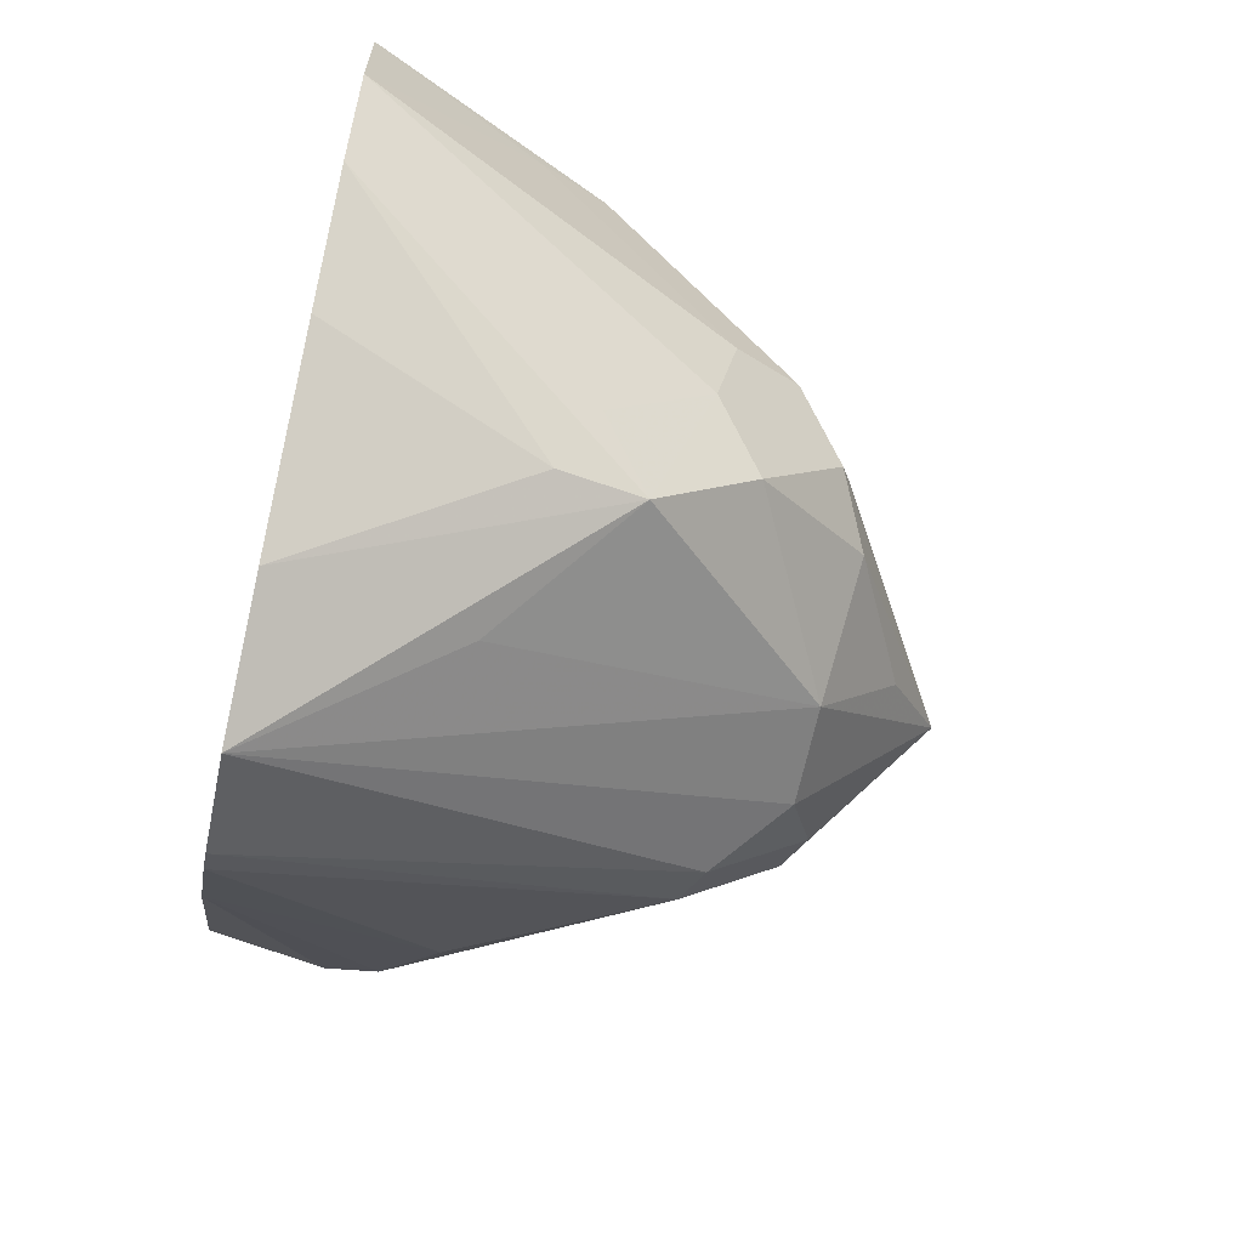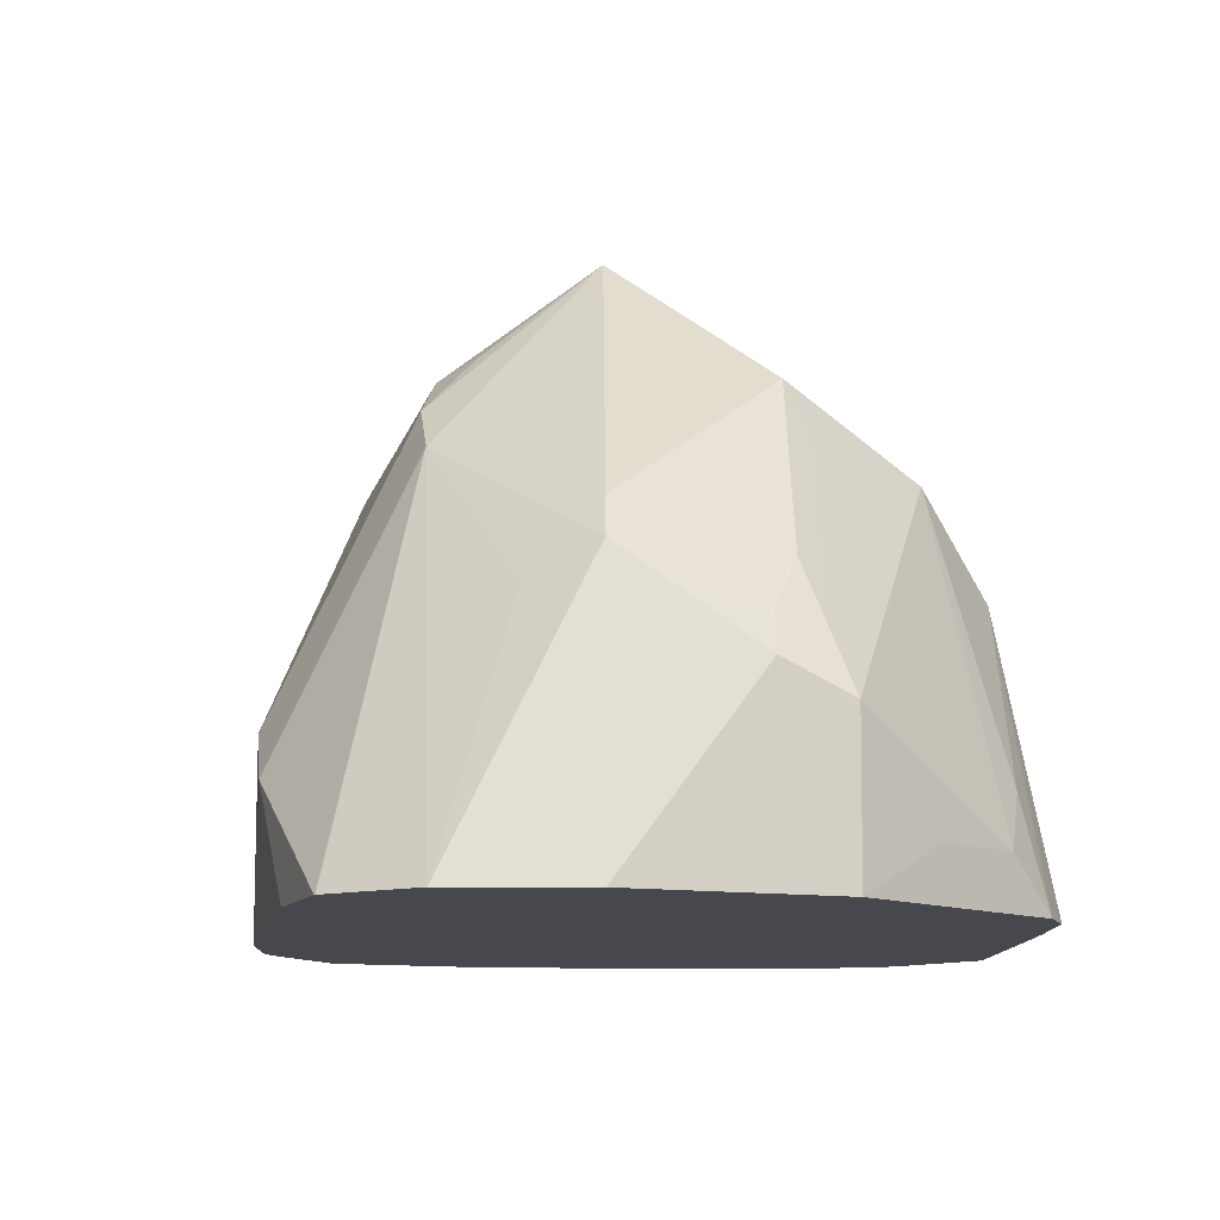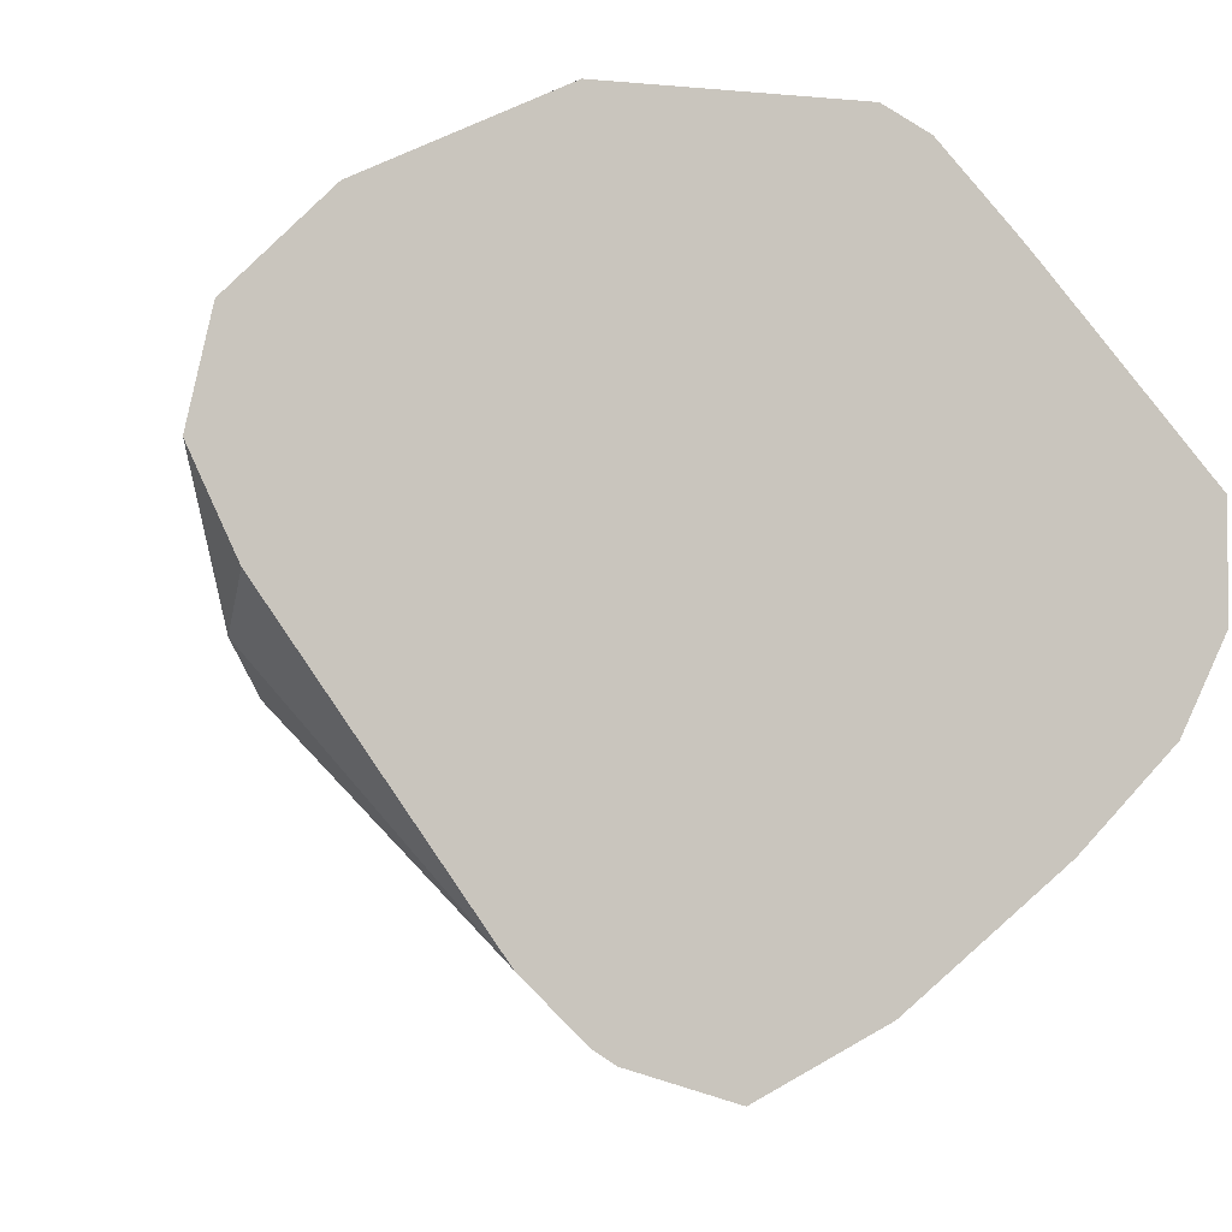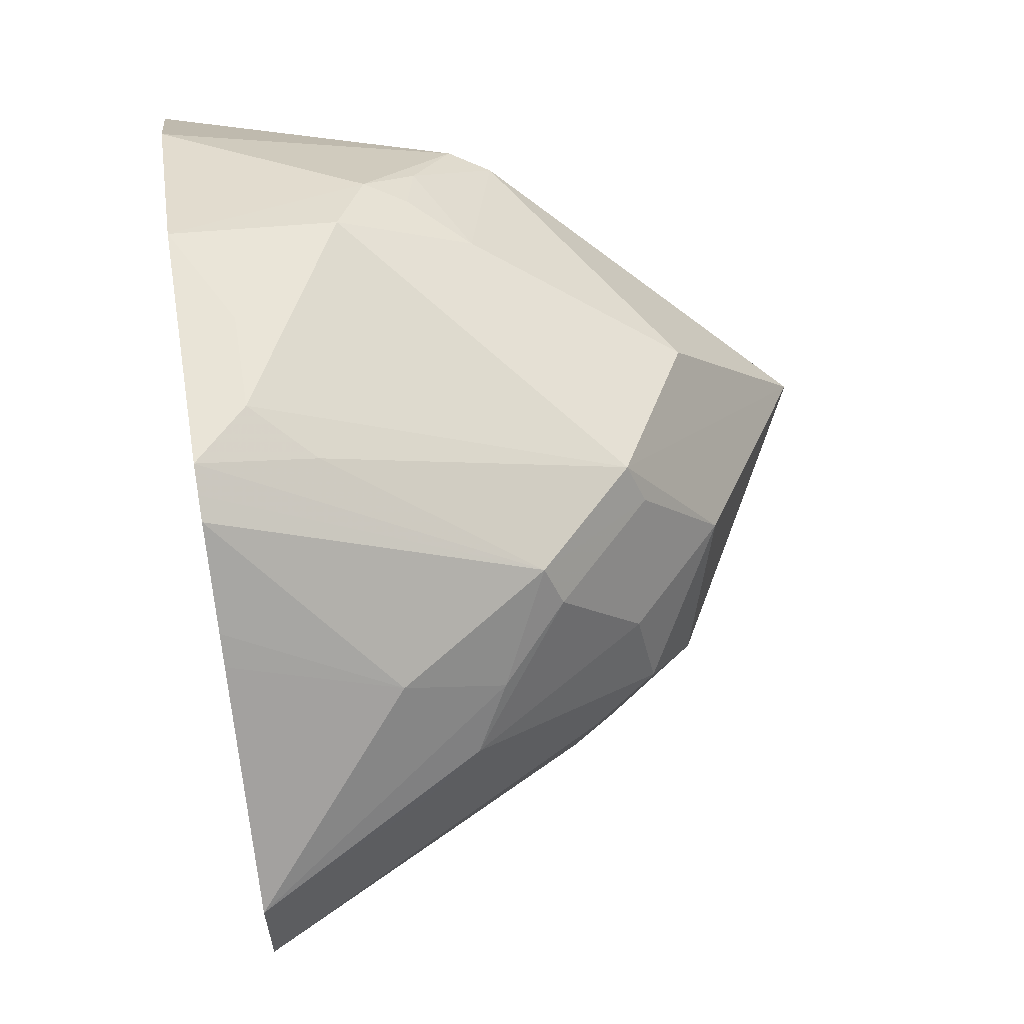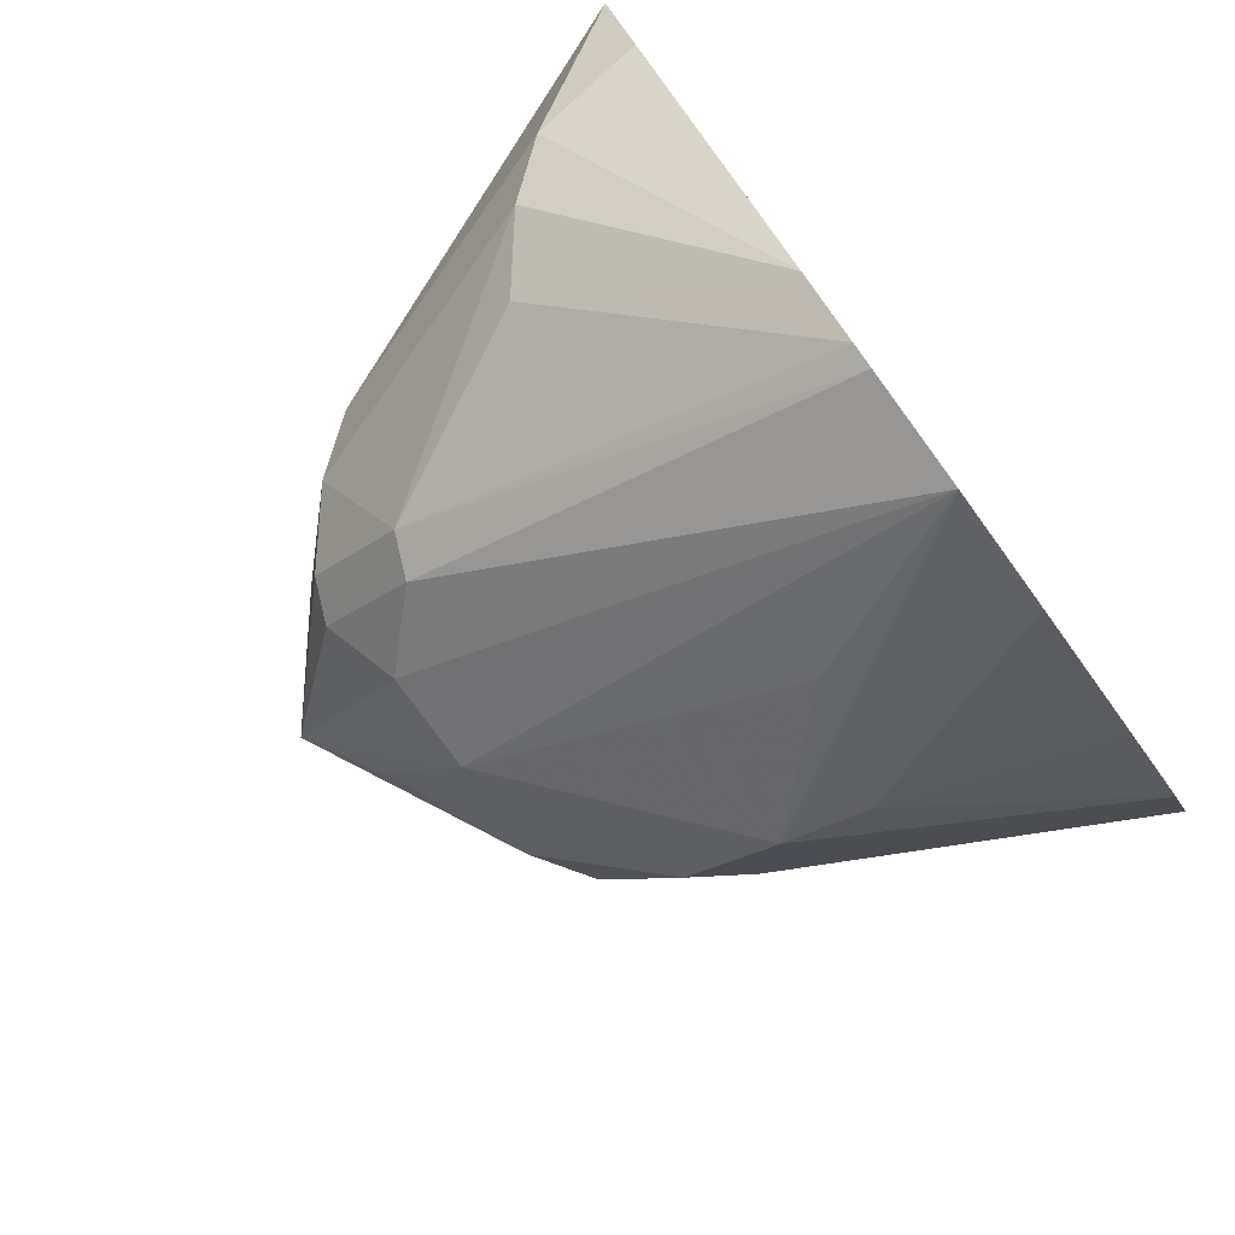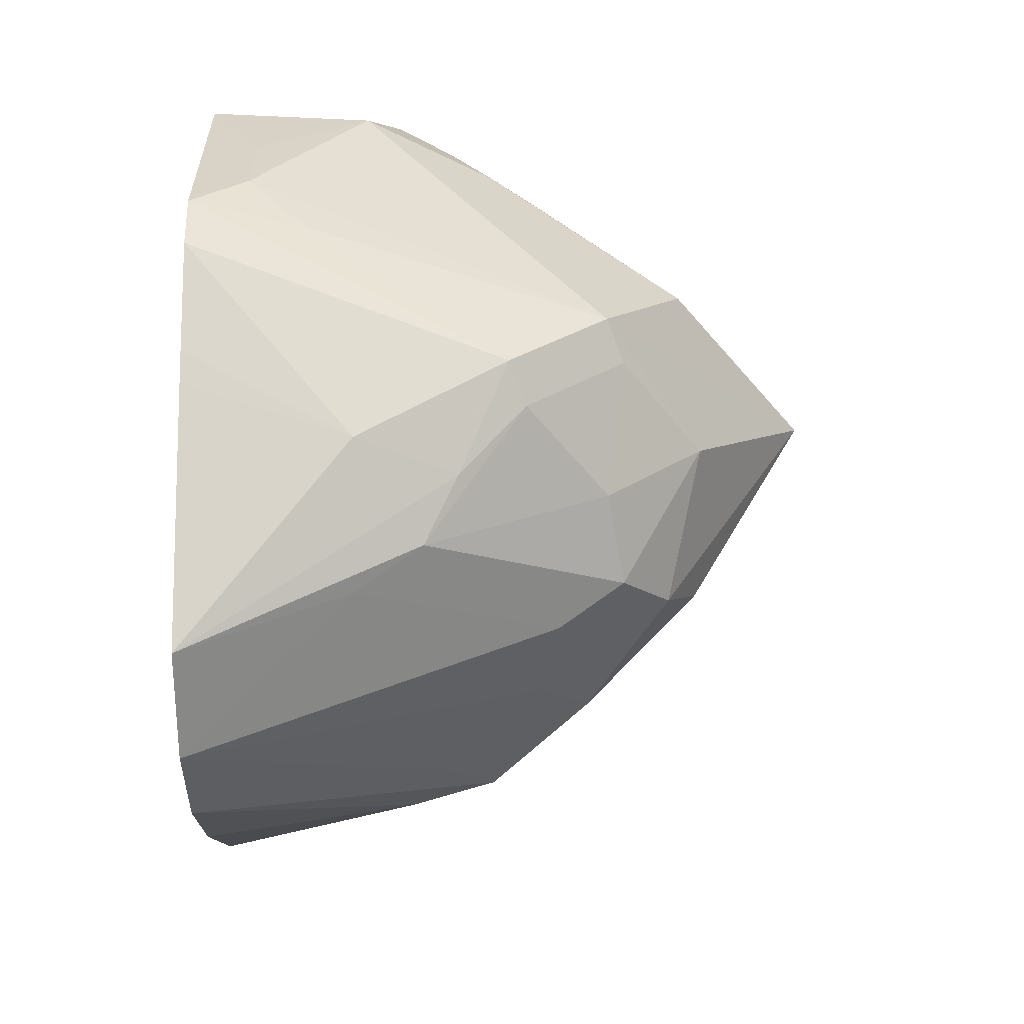
<metadata>
{"format":"obj","ext":"obj","renderer":"f3d","projection":"perspective","resolution":1024,"background":"white","views":[{"elev":-65.8,"azim":77.8,"up":"+Z"},{"elev":-11.8,"azim":-45.6,"up":"+Y"},{"elev":-3.5,"azim":-17.9,"up":"+Z"},{"elev":61.1,"azim":80.8,"up":"+Z"},{"elev":-79.0,"azim":-53.8,"up":"+Z"},{"elev":28.1,"azim":89.5,"up":"+Z"}]}
</metadata>
<code>
v -0.2216 0.0279 -0.4636
v -0.2215 0.1315 -0.4014
v -0.2042 0.06576 -0.4395
v -0.18 0.08999 -0.4222
v -0.194 0.0279 -0.4497
v -0.2446 0.0279 -0.4562
v -0.2561 0.1177 -0.4084
v -0.2422 0.1315 -0.4014
v -0.2249 0.1488 -0.3772
v -0.1973 0.135 -0.3841
v -0.18 0.1107 -0.4014
v -0.2388 0.1609 -0.3634
v -0.1696 0.1004 -0.3911
v -0.1696 0.0796 -0.4118
v -0.1382 0.0279 -0.4004
v -0.1386 0.0279 -0.4012
v -0.1765 0.07268 -0.4257
v -0.1594 0.0279 -0.422
v -0.2495 0.0279 -0.453
v -0.2647 0.1142 -0.4049
v -0.2647 0.135 -0.3841
v -0.2561 0.1384 -0.3876
v -0.1834 0.128 -0.3772
v -0.1661 0.1038 -0.3738
v -0.263 0.1384 -0.3738
v -0.2777 0.1246 -0.3738
v -0.2596 0.1402 -0.3634
v -0.2492 0.1454 -0.353
v -0.2284 0.1315 -0.3253
v -0.1973 0.1142 -0.3167
v -0.1973 0.135 -0.3478
v -0.1284 0.0279 -0.3809
v -0.2625 0.0279 -0.4399
v -0.2855 0.07268 -0.4049
v -0.2985 0.0623 -0.3945
v -0.1731 0.1177 -0.3668
v -0.1454 0.0623 -0.353
v -0.2855 0.1142 -0.3634
v -0.2596 0.1298 -0.3426
v -0.2803 0.09862 -0.3219
v -0.2284 0.1177 -0.3184
v -0.2076 0.1177 -0.3184
v -0.2492 0.08999 -0.3046
v -0.1938 0.1177 -0.3253
v -0.2076 0.1038 -0.3115
v -0.2076 0.03928 -0.2896
v -0.1973 0.05191 -0.2959
v -0.1765 0.09344 -0.3167
v -0.1765 0.1142 -0.3478
v -0.1284 0.0279 -0.3566
v -0.3085 0.0279 -0.3741
v -0.3063 0.05191 -0.3841
v -0.1523 0.07615 -0.3461
v -0.3182 0.0279 -0.3533
v -0.3182 0.0279 -0.353
v -0.3132 0.0279 -0.3305
v -0.2907 0.08306 -0.3322
v -0.2838 0.08999 -0.3184
v -0.2699 0.08047 -0.3063
v -0.2492 0.07615 -0.2976
v -0.2596 0.07788 -0.3011
v -0.1731 0.09689 -0.3253
v -0.2492 0.0623 -0.2907
v -0.1963 0.0279 -0.2896
v -0.2284 0.03928 -0.2896
v -0.1592 0.0623 -0.3253
v -0.1609 0.08306 -0.3348
v -0.1907 0.0279 -0.2924
v -0.186 0.0279 -0.2947
v -0.1652 0.0279 -0.3163
v -0.2925 0.0279 -0.3097
v -0.263 0.06922 -0.2976
v -0.2509 0.0279 -0.2896
v -0.17 0.0279 -0.3112
f 32 37 50
f 33 51 52
f 33 52 35
f 33 35 34
f 35 52 38
f 36 49 53
f 36 53 37
f 38 55 56
f 38 52 54
f 38 54 55
f 38 56 57
f 38 57 58
f 38 58 40
f 38 40 39
f 37 53 50
f 31 49 36
f 27 38 28
f 30 48 44
f 40 58 59
f 28 38 39
f 28 39 40
f 28 40 29
f 29 41 42
f 29 42 30
f 29 40 43
f 29 43 60
f 29 60 41
f 71 73 72
f 30 44 31
f 30 42 45
f 30 45 46
f 30 46 47
f 30 47 48
f 31 44 49
f 40 59 43
f 66 74 70
f 42 60 63
f 50 66 70
f 51 54 52
f 53 62 67
f 56 71 58
f 56 58 57
f 58 71 72
f 50 67 66
f 58 72 59
f 60 61 63
f 61 72 63
f 63 72 73
f 63 73 65
f 26 38 27
f 66 69 74
f 59 72 61
f 50 53 67
f 49 62 53
f 48 69 66
f 42 63 45
f 43 59 61
f 43 61 60
f 44 48 62
f 44 62 49
f 45 63 46
f 46 64 47
f 46 63 65
f 46 65 73
f 46 73 64
f 47 64 48
f 48 66 67
f 48 67 62
f 48 64 68
f 48 68 69
f 41 60 42
f 26 35 38
f 14 32 15
f 24 36 37
f 1 54 51
f 1 51 33
f 1 33 19
f 1 19 6
f 1 6 7
f 1 7 8
f 1 55 54
f 1 8 2
f 2 10 11
f 2 11 4
f 2 4 3
f 2 8 12
f 2 12 9
f 4 13 14
f 2 9 10
f 4 14 15
f 1 56 55
f 1 73 71
f 24 37 32
f 1 2 3
f 1 3 4
f 1 4 5
f 1 18 16
f 1 16 15
f 1 71 56
f 1 15 32
f 1 50 70
f 1 70 74
f 1 74 69
f 1 69 68
f 1 68 64
f 1 64 73
f 1 32 50
f 4 15 16
f 1 5 18
f 4 17 5
f 12 29 30
f 12 30 31
f 12 31 23
f 13 24 32
f 13 32 14
f 16 18 17
f 12 28 29
f 19 33 34
f 20 34 35
f 20 35 26
f 20 26 21
f 23 31 36
f 23 36 24
f 4 16 17
f 19 34 20
f 12 27 28
f 21 26 25
f 12 25 26
f 12 26 27
f 5 17 18
f 6 20 7
f 7 20 21
f 7 21 22
f 7 22 8
f 8 22 12
f 6 19 20
f 10 23 11
f 12 21 25
f 9 12 10
f 12 22 21
f 4 11 13
f 11 23 24
f 10 12 23
f 11 24 13

</code>
